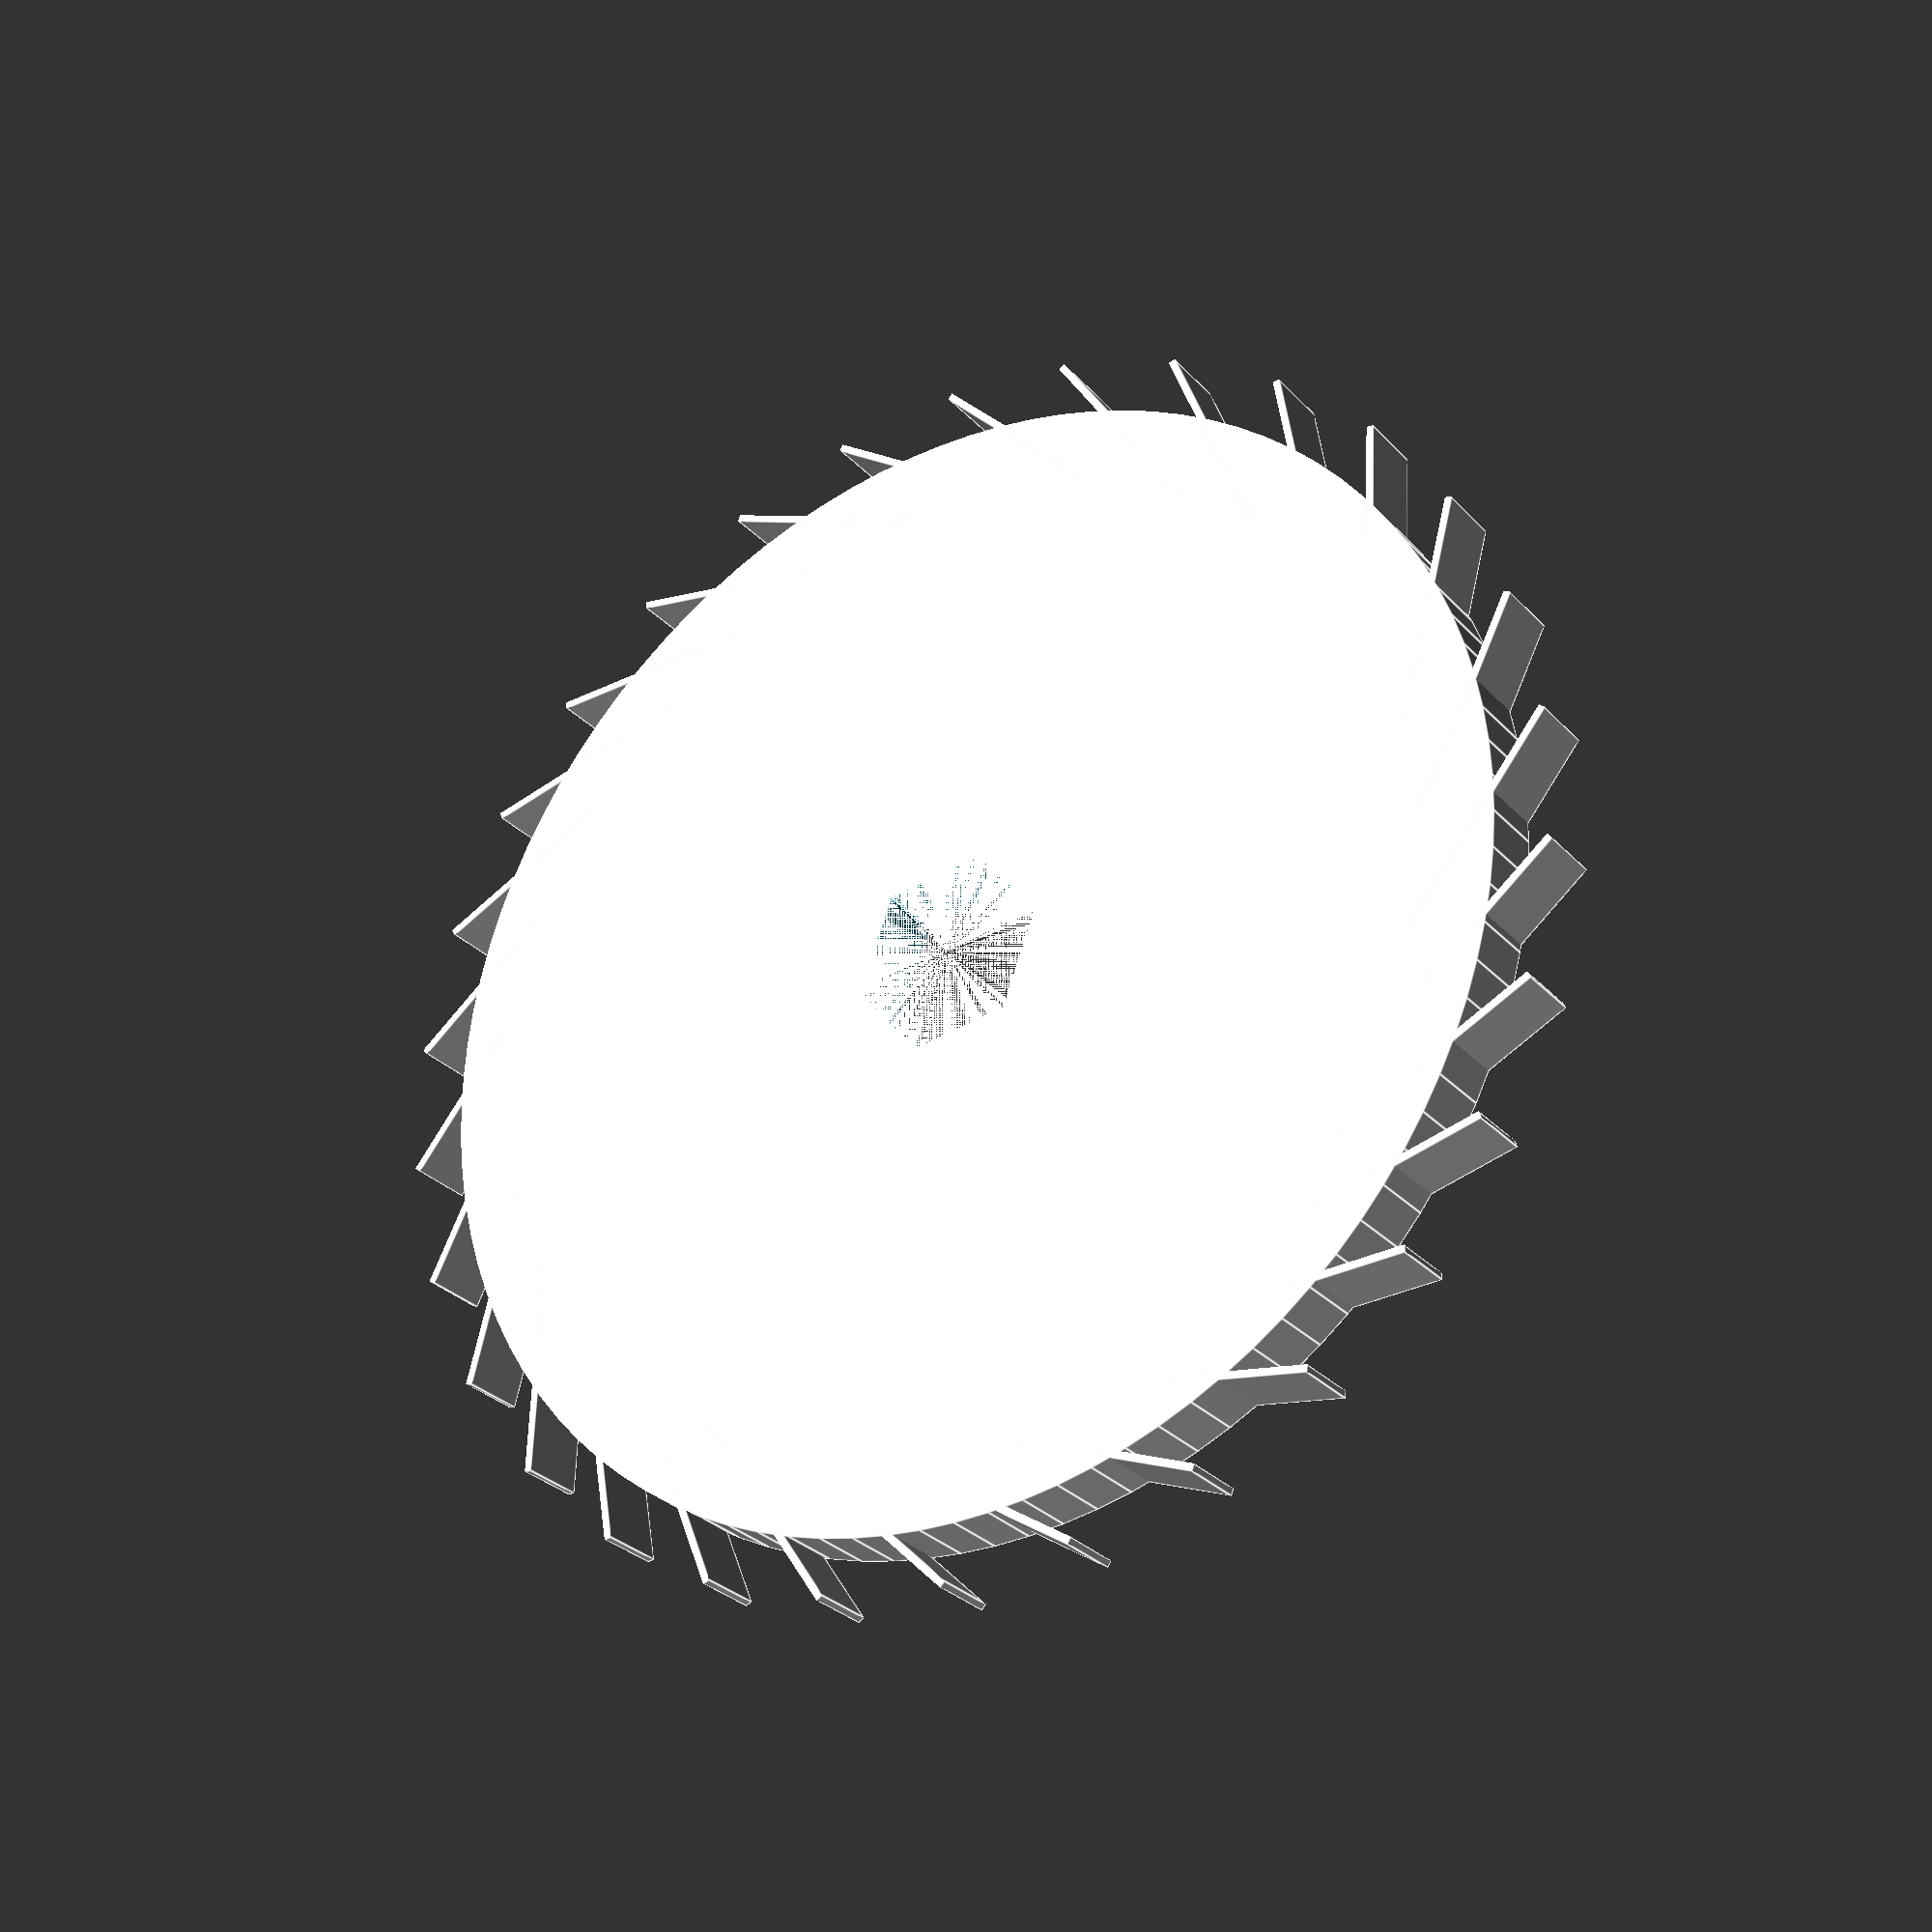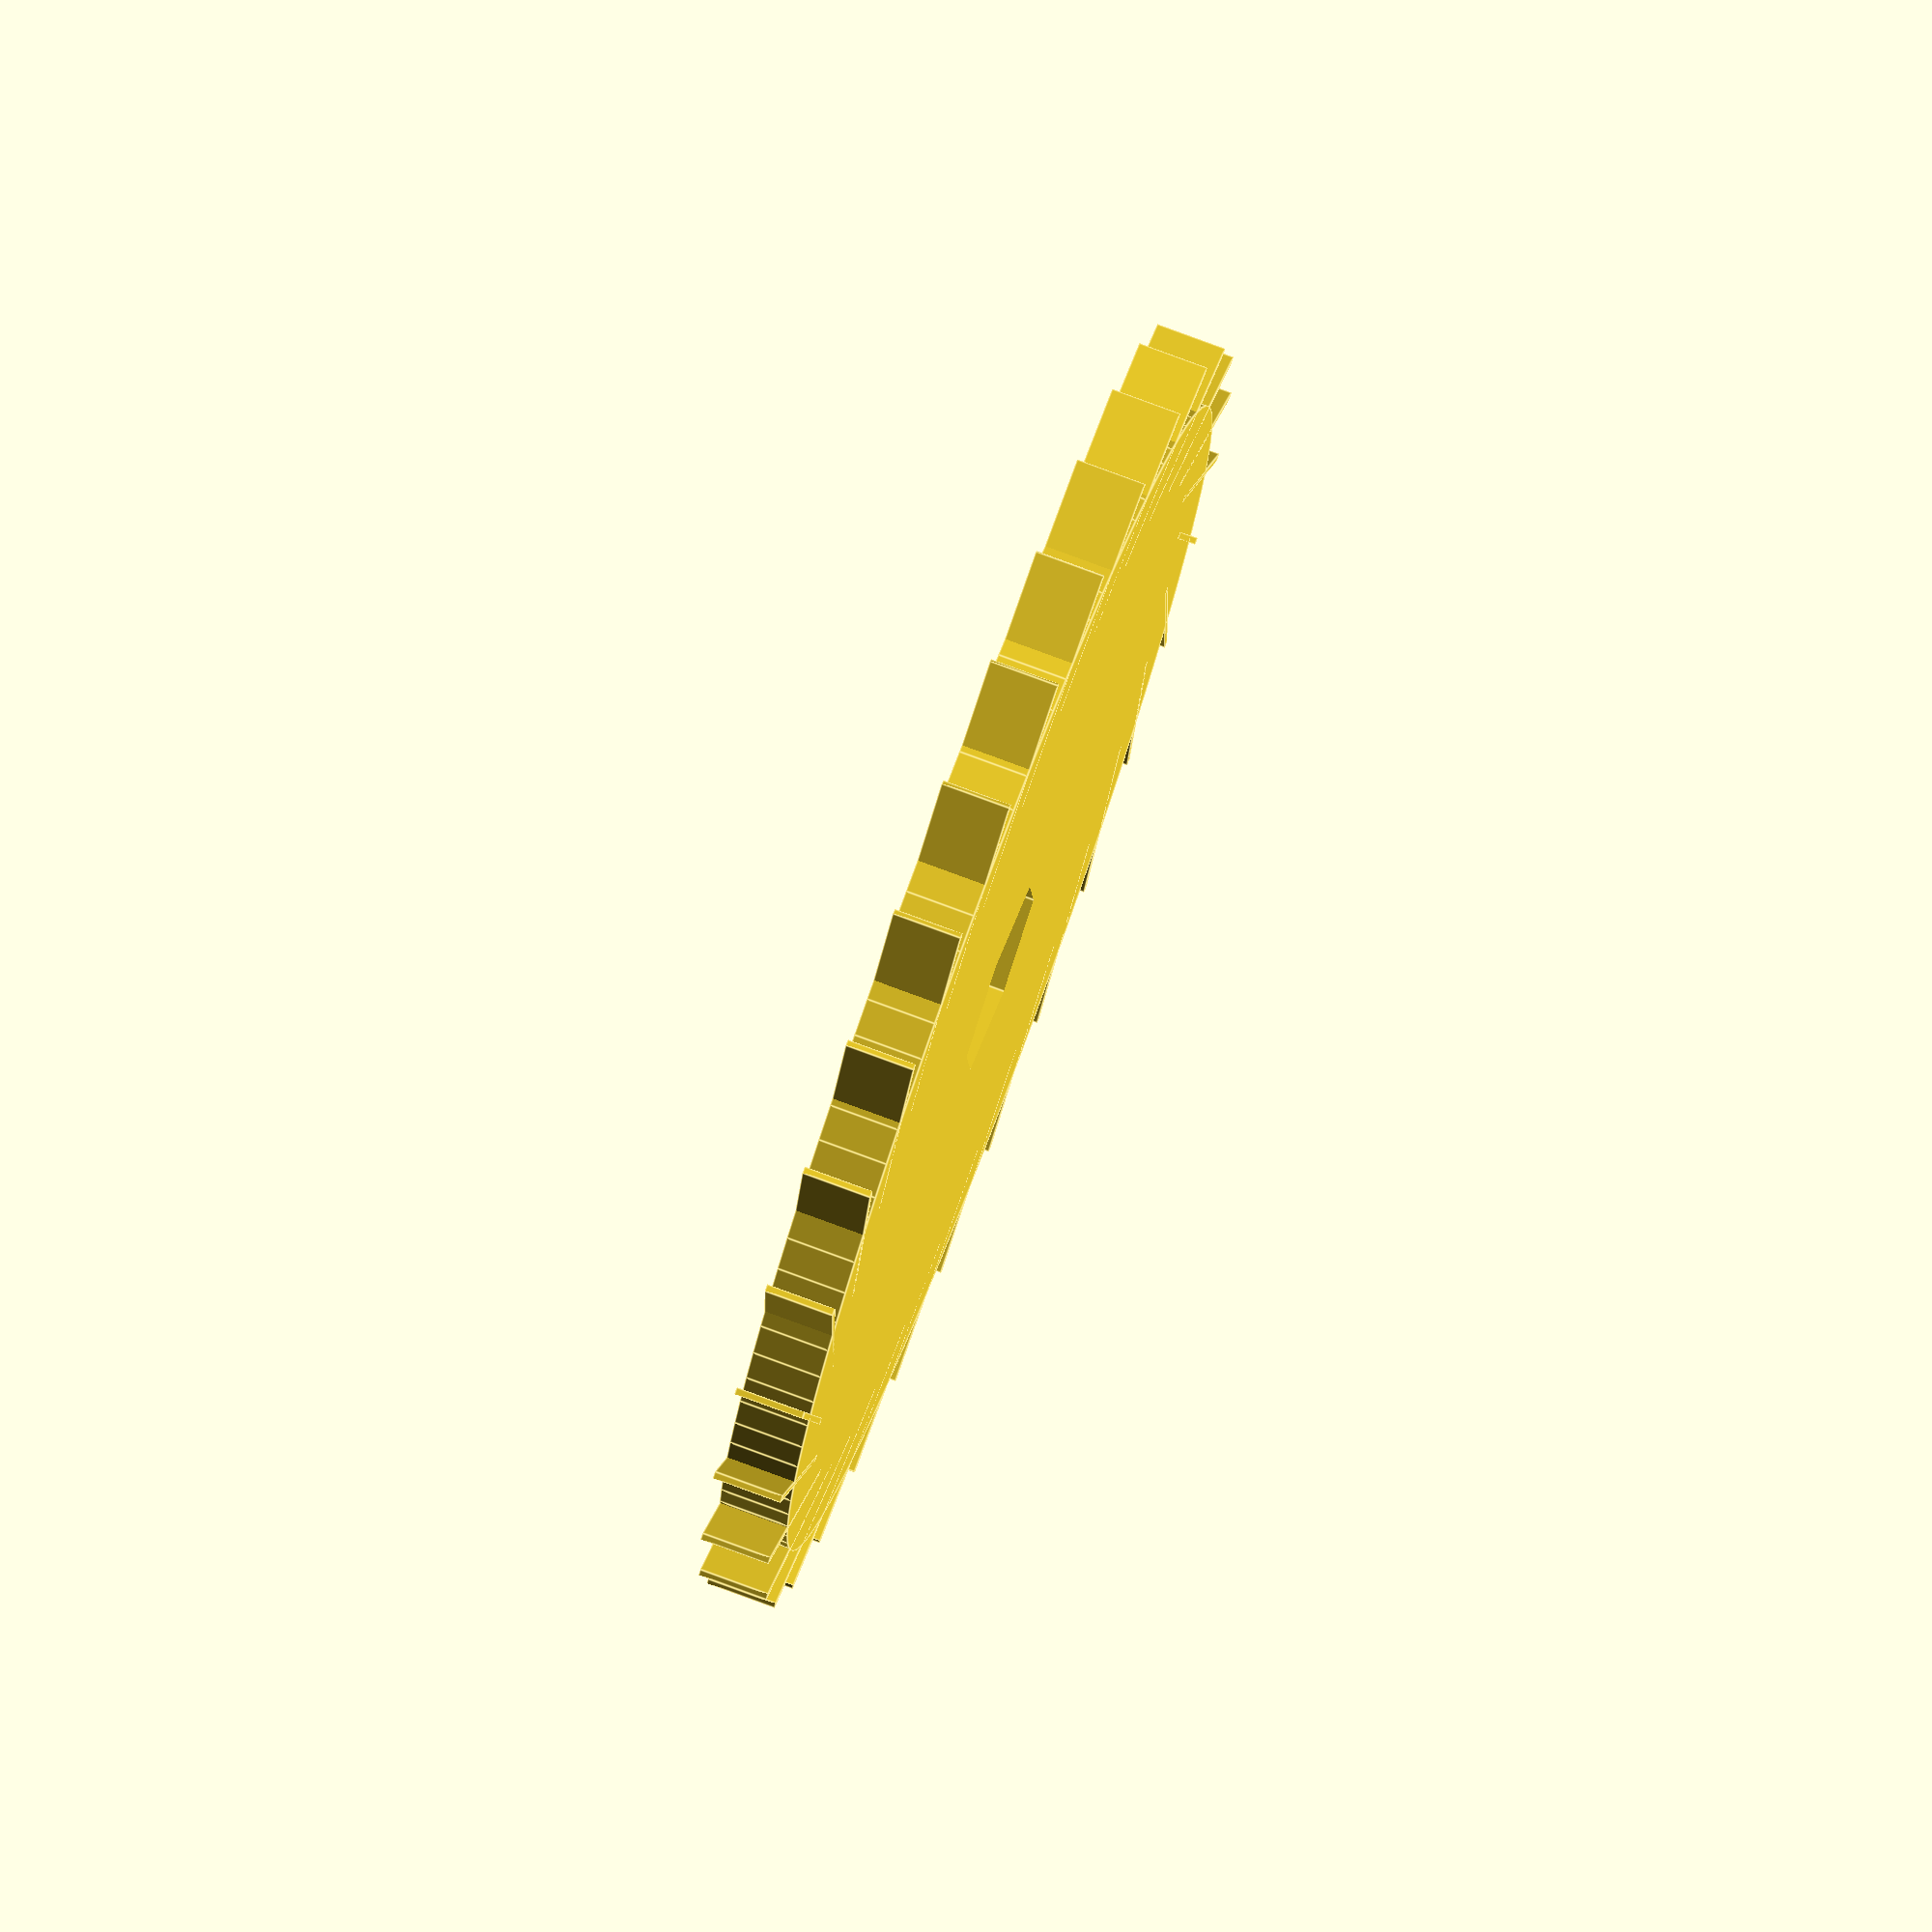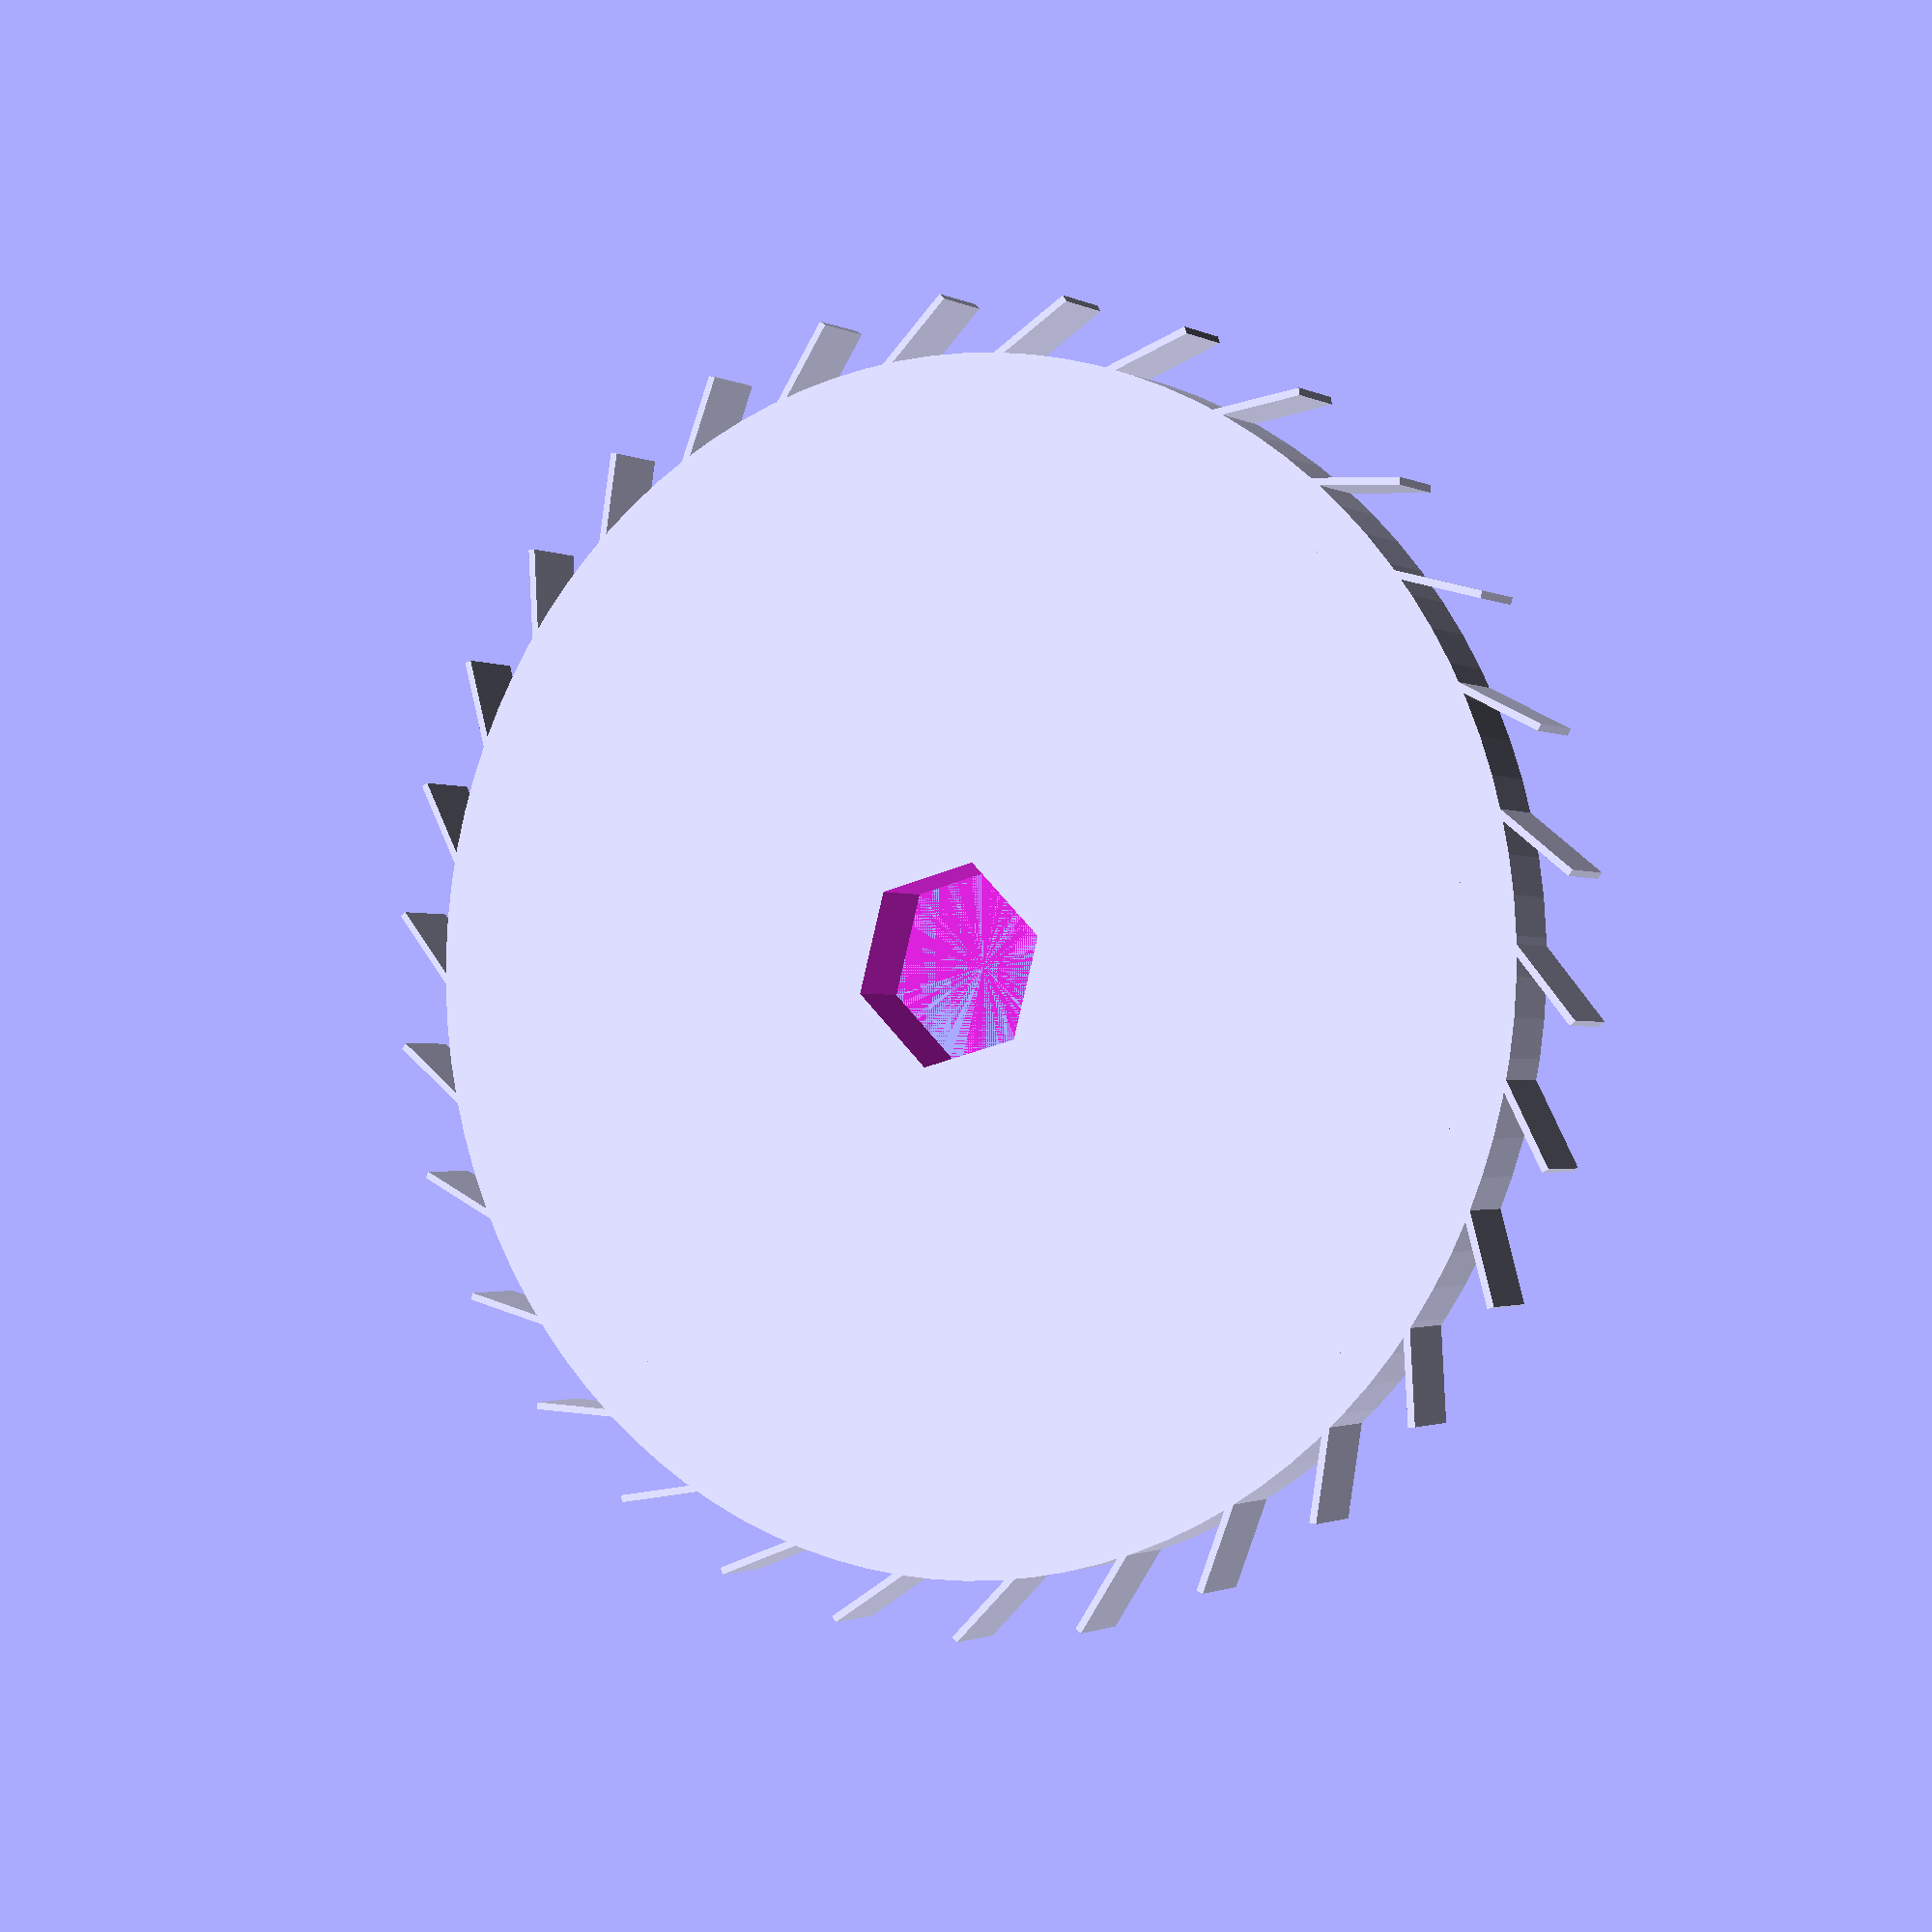
<openscad>
translate([55,30,18]){
        rotate([90,0,0]){
            ratchet2complete();
        }
}
module ratchet2complete(){
    difference(){
        ratchet2();
        cylinder(7,7.25,7.25,$fn=6);
    }
}

module ratchet2(){

    
        cylinder(5,42,42,$fn=100);

        for ( i = [1:1:30]) {
            rotate([0, 0,i*360/30+5]){
                translate([0,36,0]){
                    rotate([0,0,25]){
                        cube([17, .5, 5]);
                    }
                }
            }
        }

}
</openscad>
<views>
elev=353.4 azim=61.3 roll=128.2 proj=p view=edges
elev=158.4 azim=253.2 roll=348.2 proj=o view=edges
elev=245.4 azim=218.5 roll=218.0 proj=p view=wireframe
</views>
